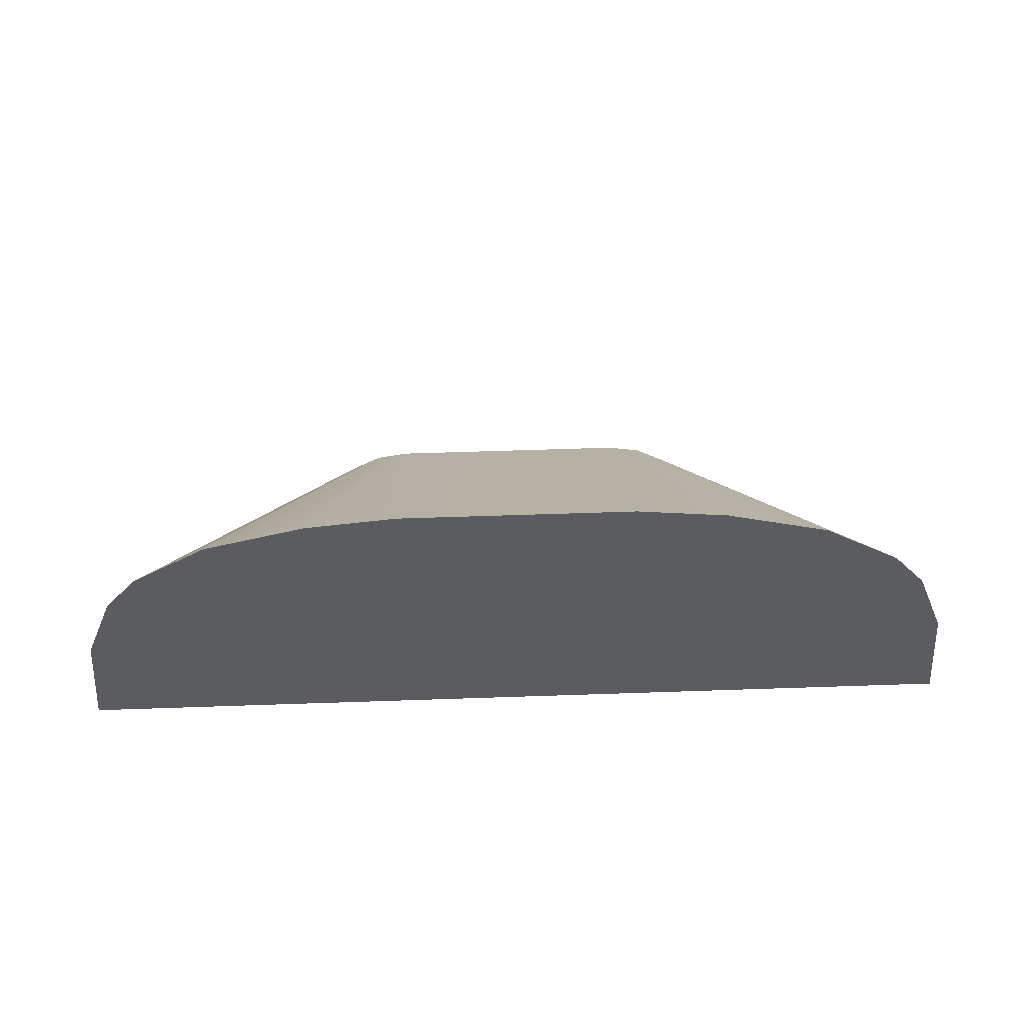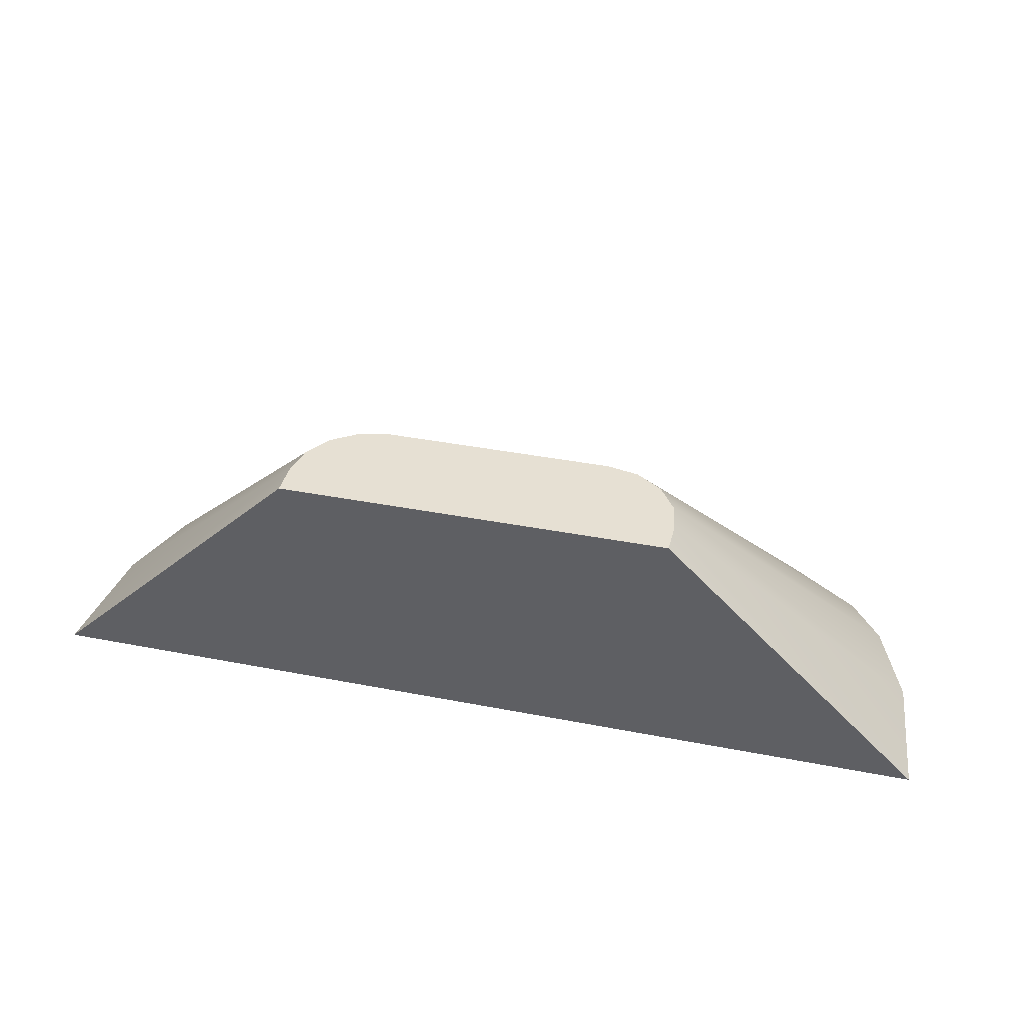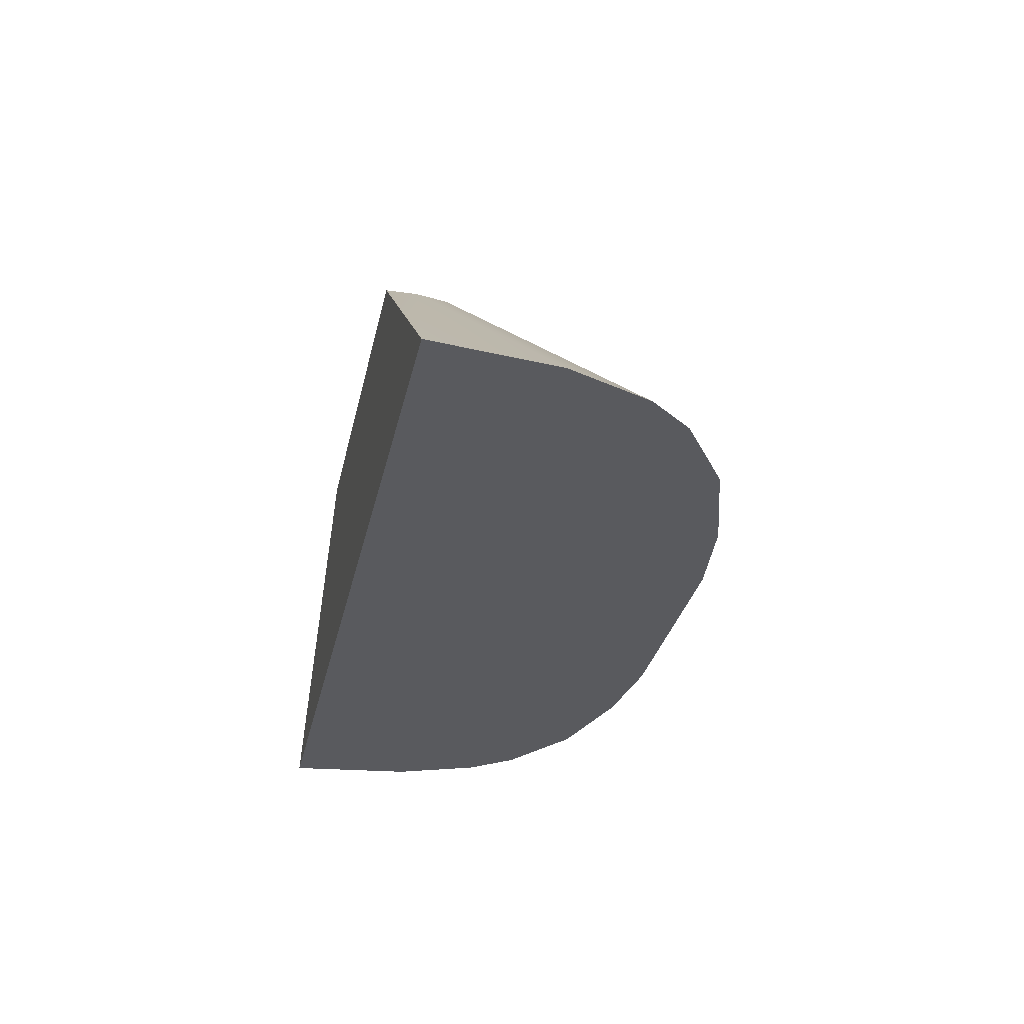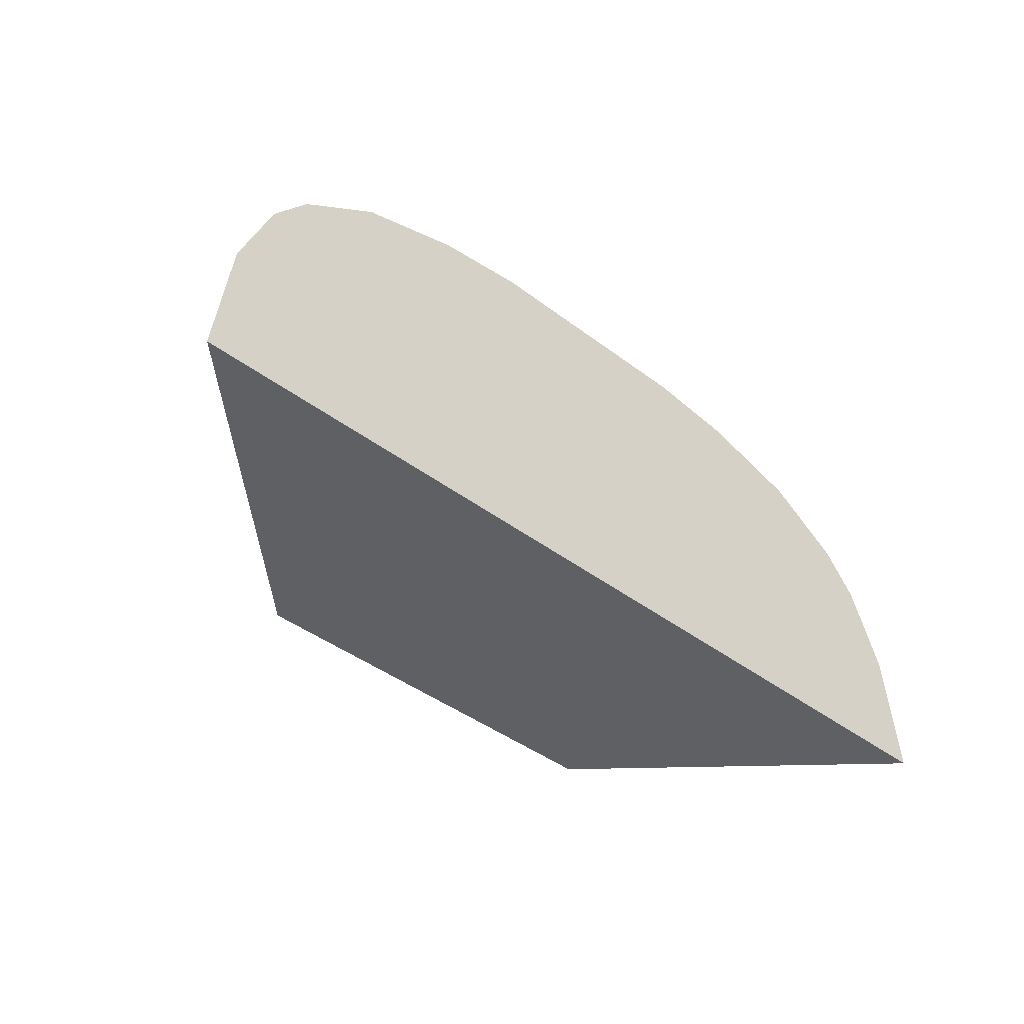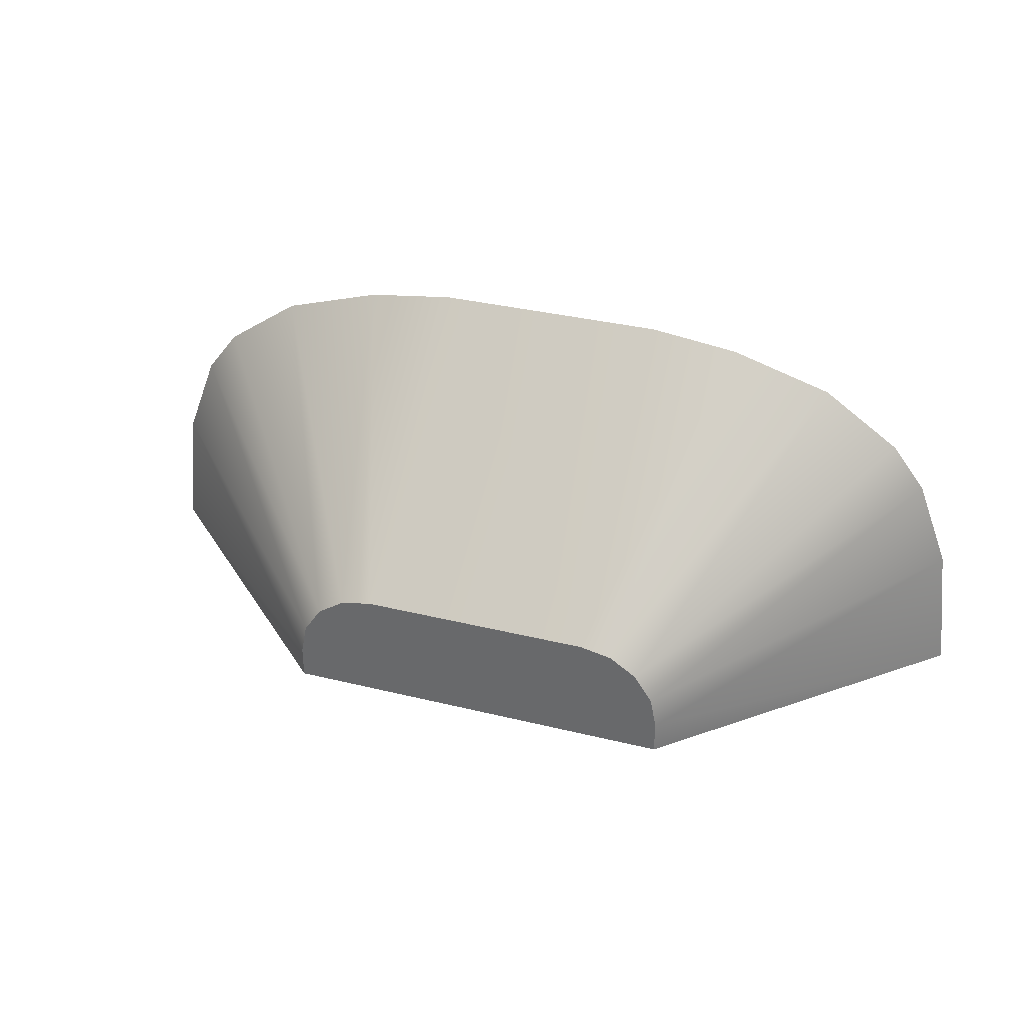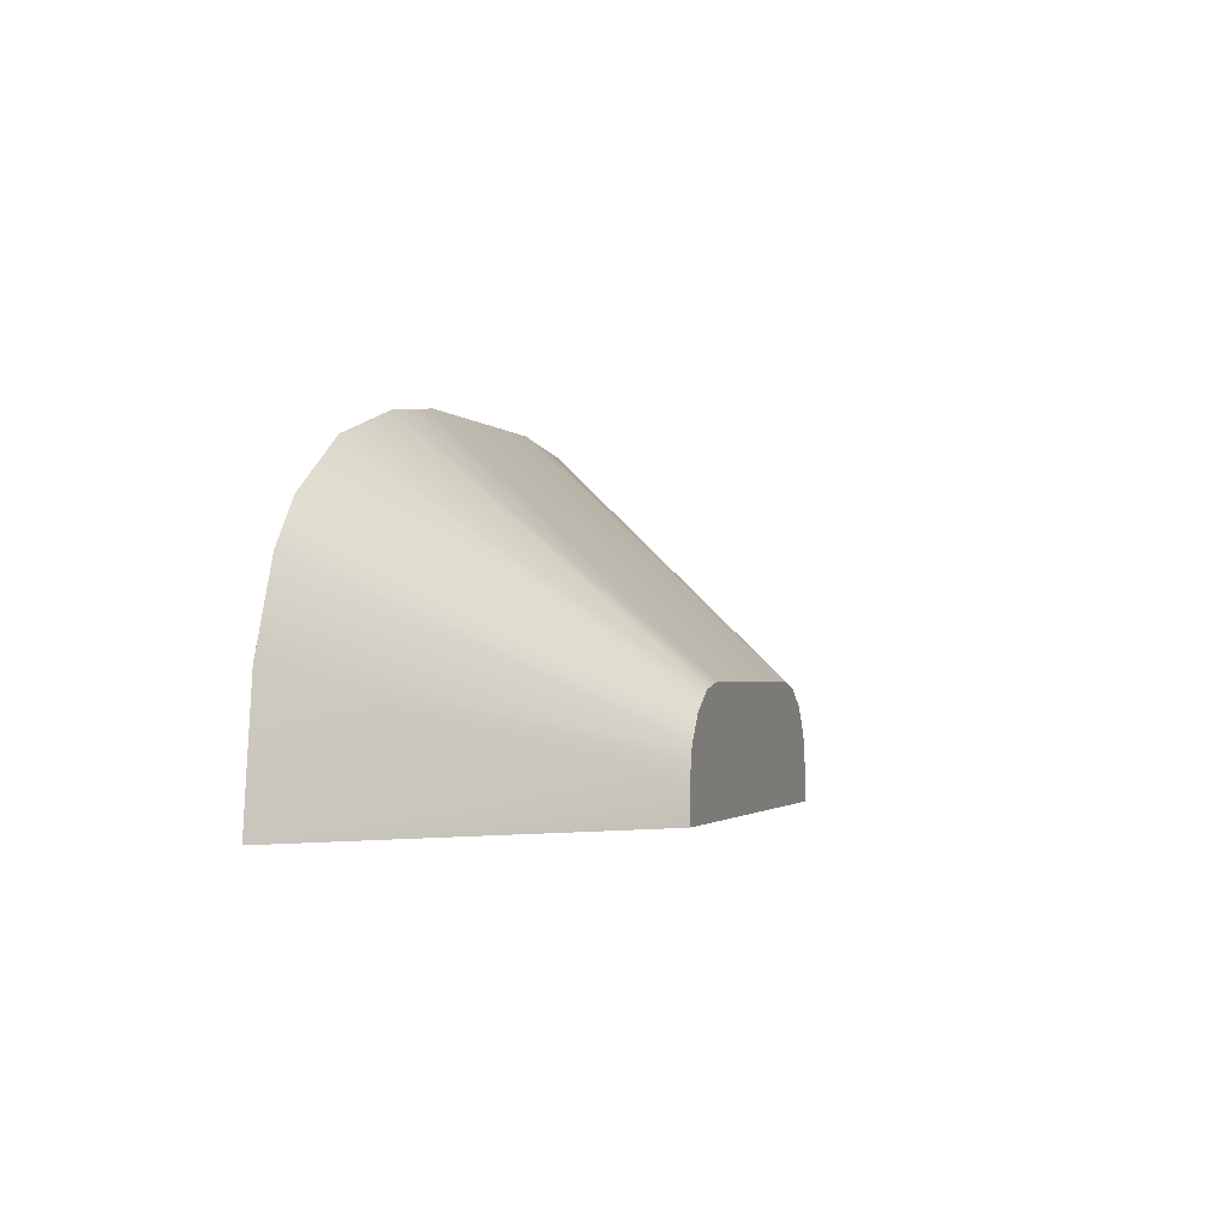
<metadata>
{"format":"obj","ext":"obj","renderer":"f3d","projection":"perspective","resolution":1024,"background":"white","views":[{"elev":54.9,"azim":-2.1,"up":"+Z"},{"elev":38.4,"azim":-166.2,"up":"+Y"},{"elev":-31.2,"azim":-102.1,"up":"+Y"},{"elev":-42.7,"azim":-42.0,"up":"+Z"},{"elev":34.2,"azim":-161.6,"up":"+Z"},{"elev":-1.7,"azim":108.1,"up":"+Z"}]}
</metadata>
<code>
g COL_JumpSupport02_MO
v 4.272 3.007 -3.797
v 9.946 -2.478 -3.822
v 4.274 3.007 -3.097
v 9.625 -2.478 -1.063
v 4.141 3.007 -2.42
v 8.925 -2.478 0.7662
v 3.756 3.007 -1.84
v 8.198 -2.478 1.714
v 6.556 -2.478 2.854
v 3.182 3.007 -1.455
v 4.39 -2.478 3.512
v 2.499 3.007 -1.314
v 2.484 -2.478 3.758
v -2.499 3.007 -1.314
v -2.484 -2.478 3.758
v -4.272 3.007 -3.797
v -4.274 3.007 -3.097
v -9.946 -2.478 -3.822
v -9.625 -2.478 -1.063
v -4.141 3.007 -2.42
v -8.925 -2.478 0.7662
v -3.756 3.007 -1.84
v -8.198 -2.478 1.714
v -6.556 -2.478 2.854
v -3.182 3.007 -1.455
v -4.39 -2.478 3.512
v -2.499 3.007 -1.314
v -2.484 -2.478 3.758
v -9.946 -2.478 -3.822
v 9.946 -2.478 -3.822
v -4.272 3.007 -3.797
v 4.272 3.007 -3.797
v 4.272 3.007 -3.797
v 4.274 3.007 -3.097
v -4.272 3.007 -3.797
v 4.141 3.007 -2.42
v 3.756 3.007 -1.84
v 3.182 3.007 -1.455
v 2.499 3.007 -1.314
v -4.272 3.007 -3.797
v 2.499 3.007 -1.314
v -4.274 3.007 -3.097
v -4.141 3.007 -2.42
v -3.756 3.007 -1.84
v -2.499 3.007 -1.314
v -3.182 3.007 -1.455
v -9.946 -2.478 -3.822
v -9.625 -2.478 -1.063
v 9.946 -2.478 -3.822
v 9.625 -2.478 -1.063
v 8.925 -2.478 0.7662
v 8.198 -2.478 1.714
v 6.556 -2.478 2.854
v 4.39 -2.478 3.512
v 2.484 -2.478 3.758
v -2.484 -2.478 3.758
v -2.484 -2.478 3.758
v -9.625 -2.478 -1.063
v -4.39 -2.478 3.512
v -6.556 -2.478 2.854
v -8.198 -2.478 1.714
v -8.925 -2.478 0.7662
g COL_JumpSupport02_MO_0
f 3 2 1
f 3 4 2
f 5 4 3
f 5 6 4
f 7 6 5
f 7 8 6
f 9 8 7
f 9 7 10
f 11 9 10
f 11 10 12
f 13 11 12
f 14 13 12
f 14 15 13
f 18 17 16
f 18 19 17
f 19 20 17
f 19 21 20
f 21 22 20
f 21 23 22
f 24 22 23
f 24 25 22
f 26 25 24
f 26 27 25
f 26 28 27
f 31 30 29
f 31 32 30
f 35 34 33
f 35 36 34
f 35 37 36
f 35 38 37
f 35 39 38
f 42 41 40
f 43 41 42
f 44 41 43
f 44 45 41
f 46 45 44
f 49 48 47
f 50 48 49
f 51 48 50
f 52 48 51
f 53 48 52
f 54 48 53
f 55 48 54
f 56 48 55
f 59 58 57
f 60 58 59
f 61 58 60
f 62 58 61

</code>
